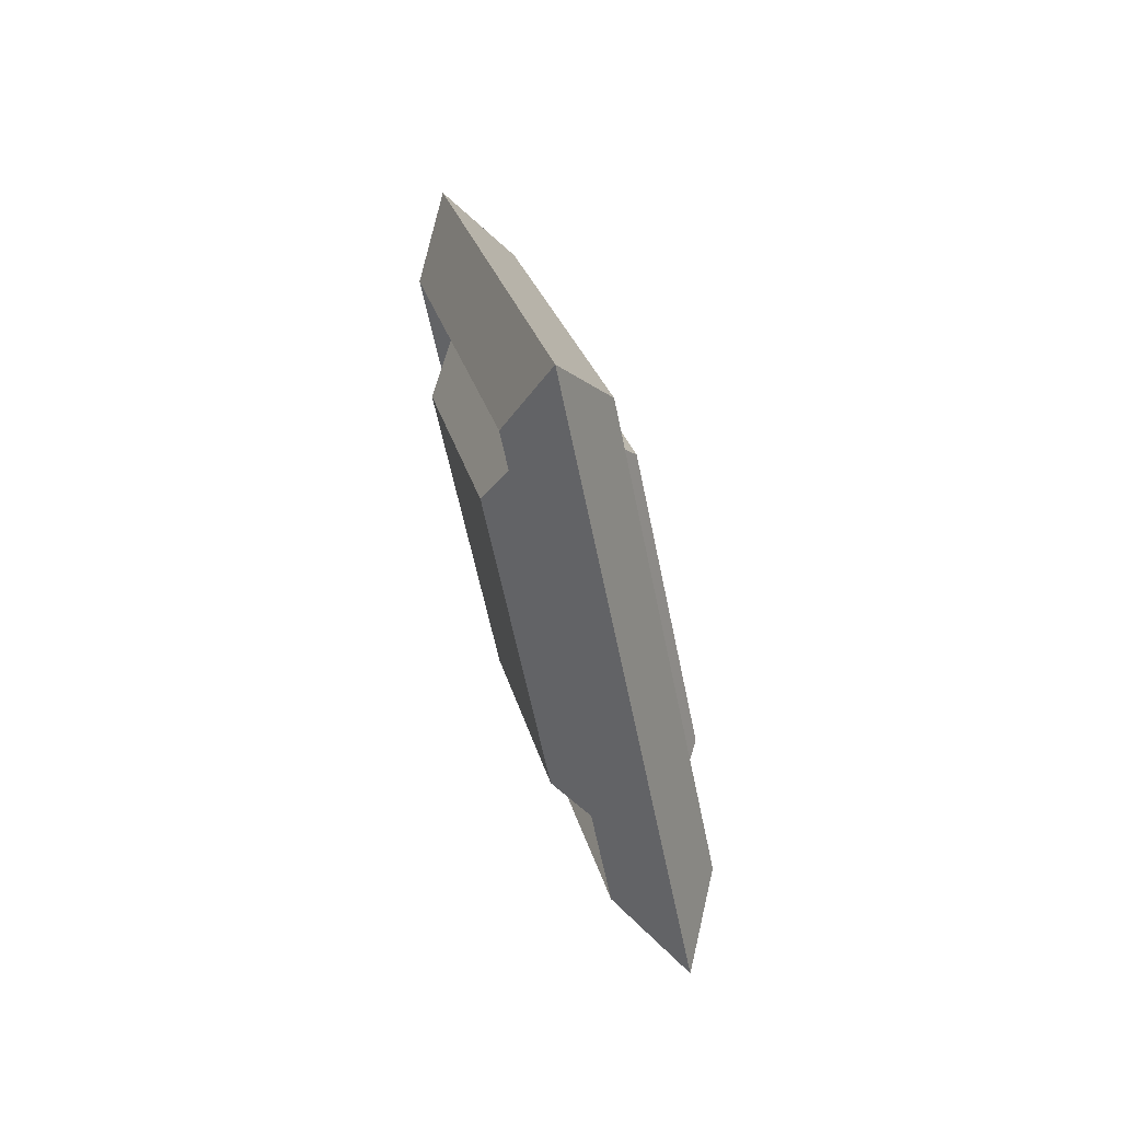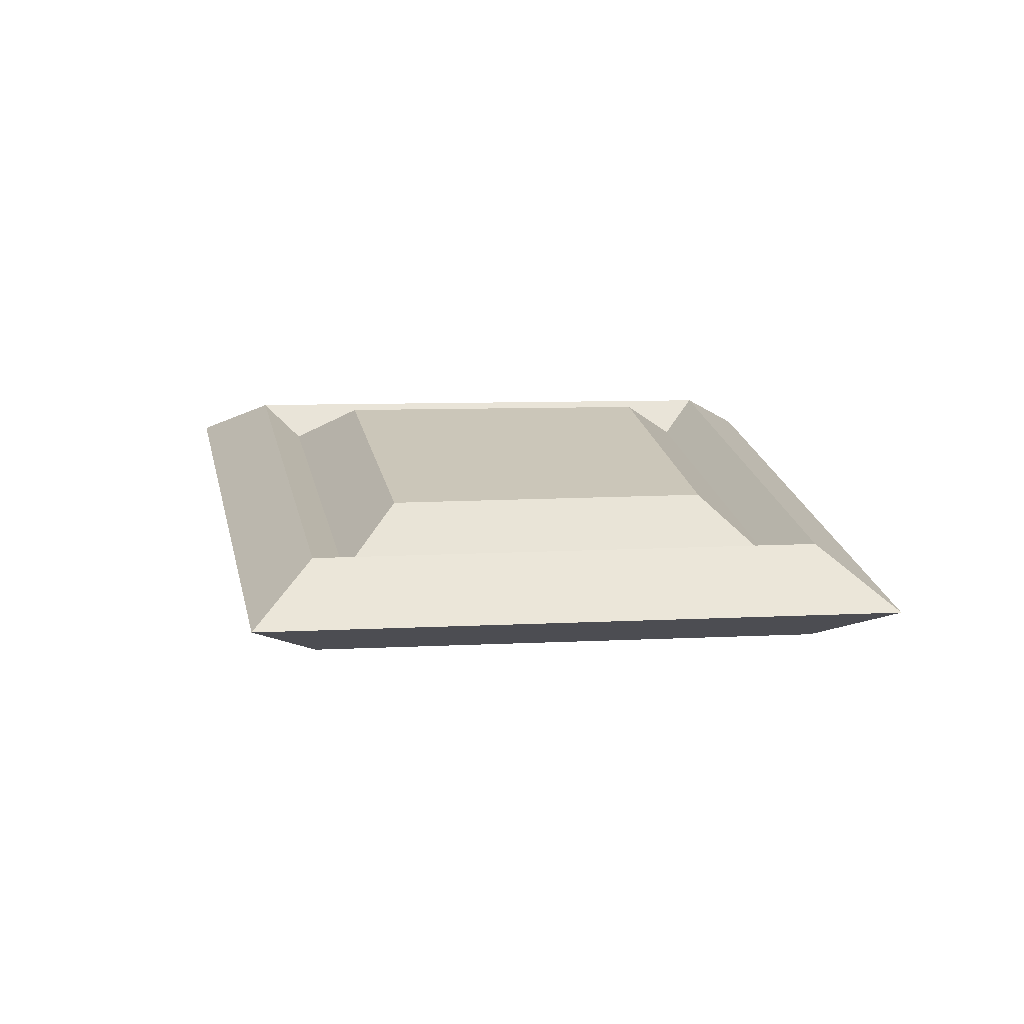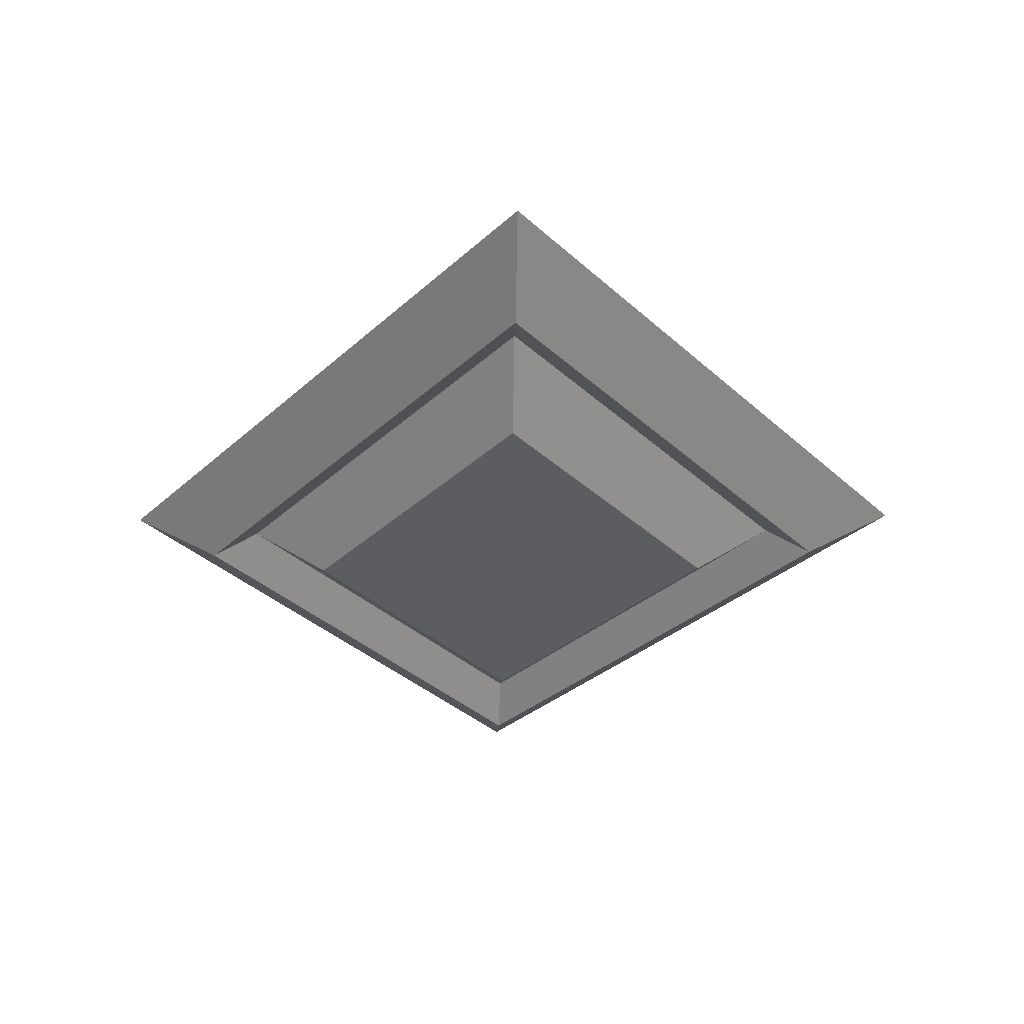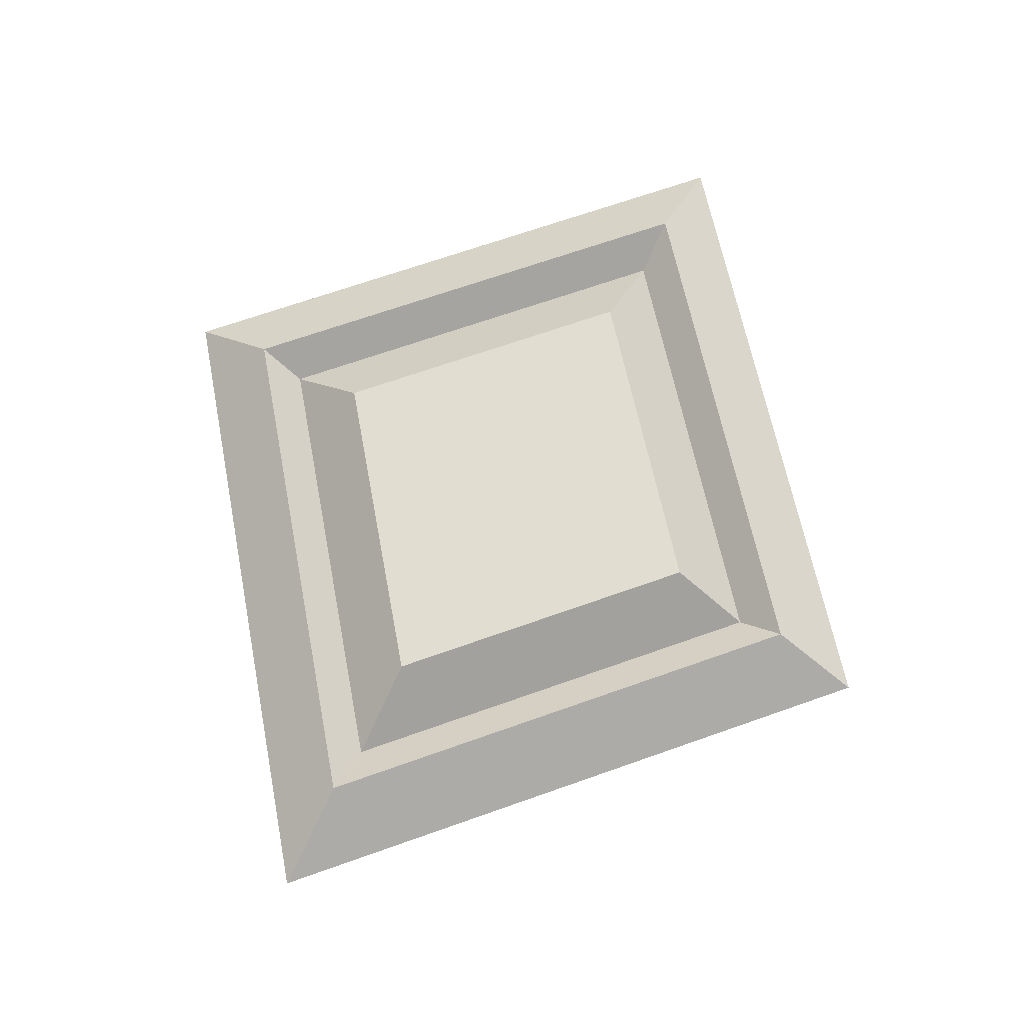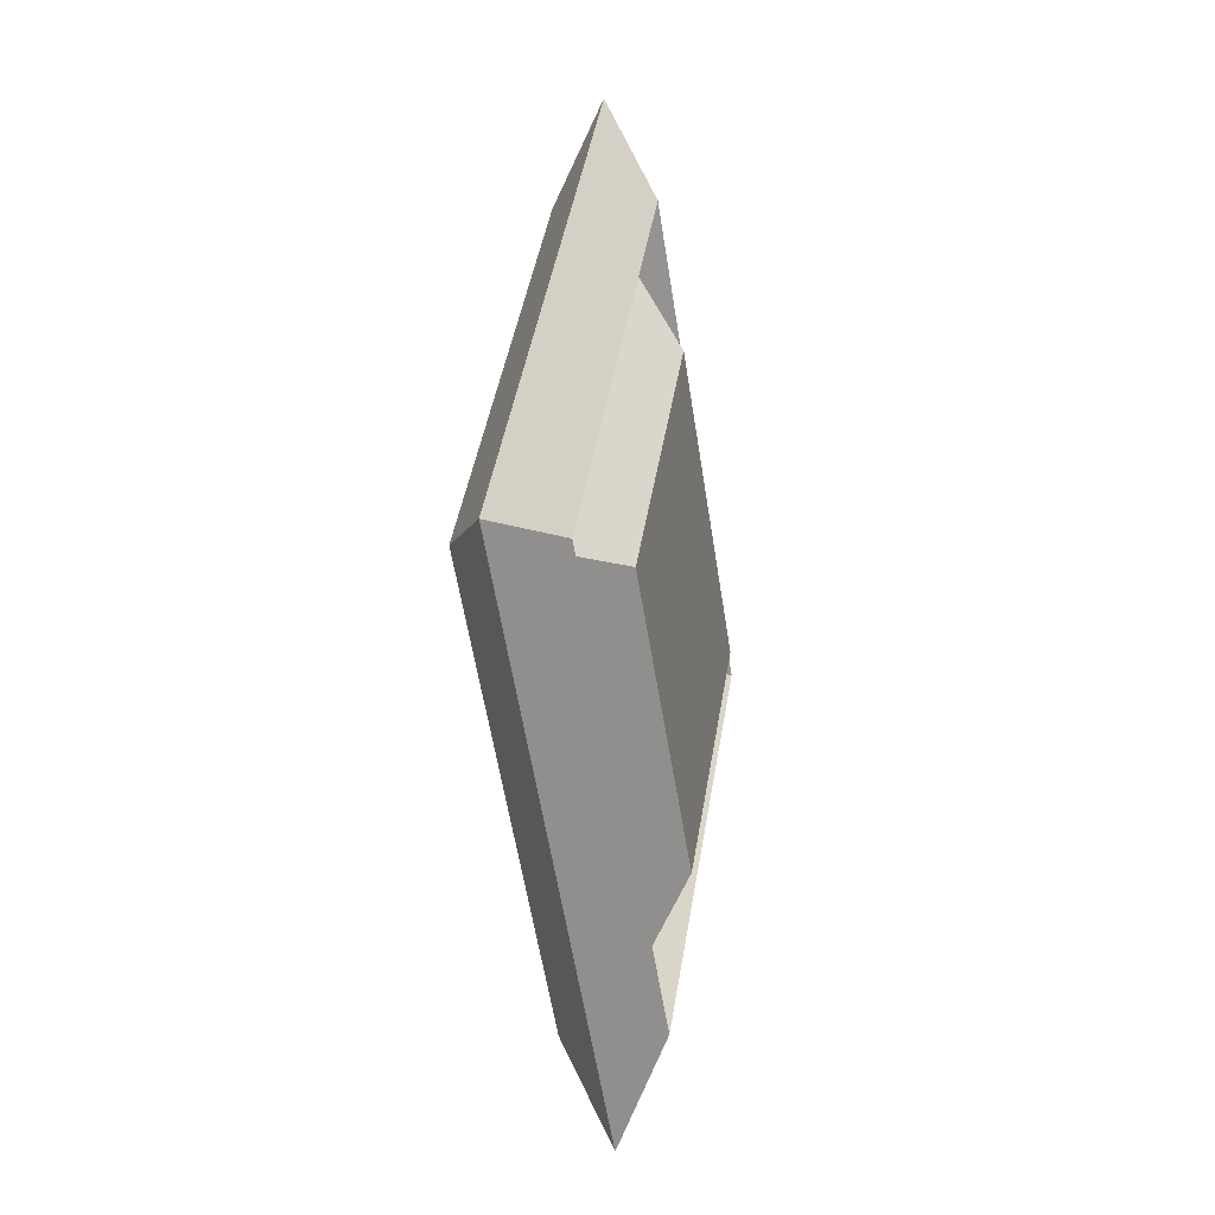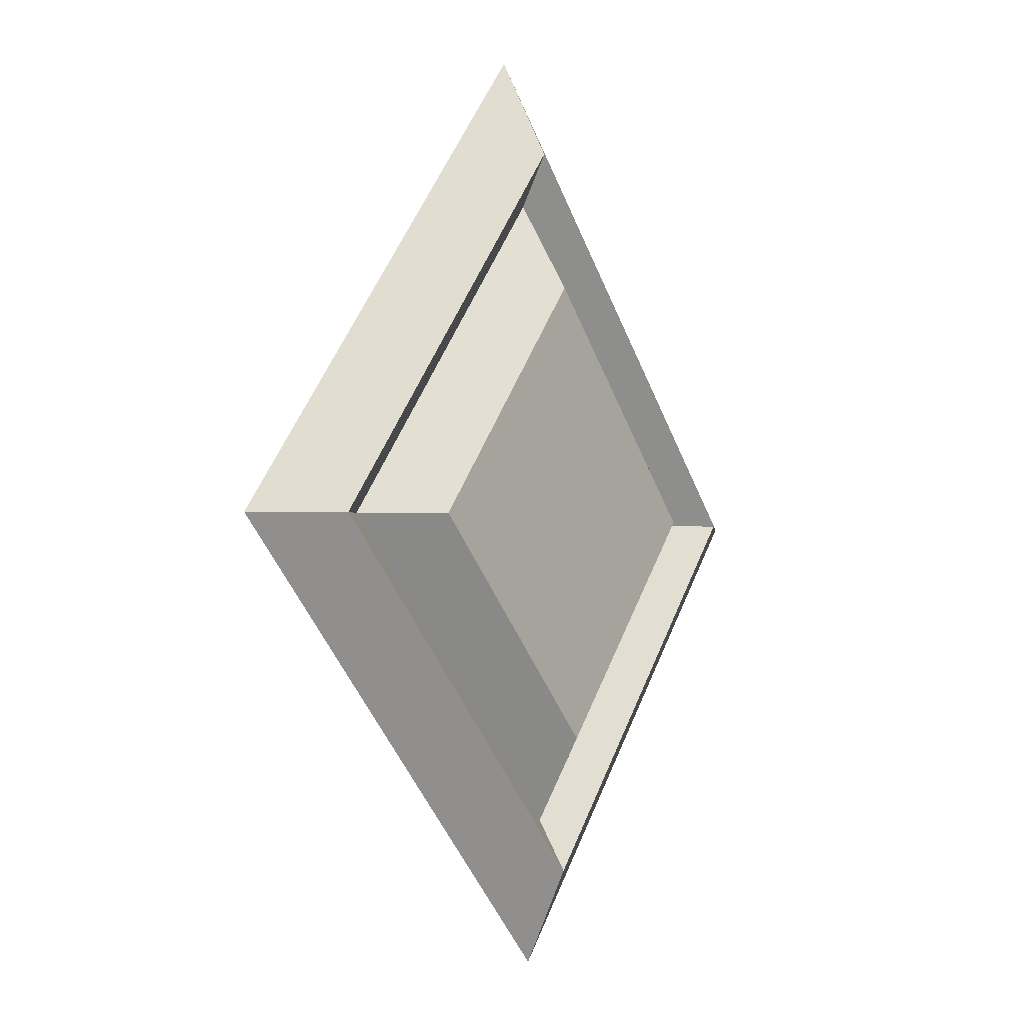
<metadata>
{"format":"obj","ext":"obj","renderer":"f3d","projection":"perspective","resolution":1024,"background":"white","views":[{"elev":72.7,"azim":73.2,"up":"+Y"},{"elev":20.8,"azim":-50.5,"up":"+Z"},{"elev":-36.3,"azim":-178.9,"up":"+Z"},{"elev":68.9,"azim":-148.8,"up":"+Z"},{"elev":-11.5,"azim":-76.6,"up":"+Y"},{"elev":-2.5,"azim":-53.8,"up":"+Y"}]}
</metadata>
<code>
o Plane
v 3.941 0.6468 0.7927
v 4.158 0.9106 0.7927
v 4.126 0.9107 0.7721
v 3.939 0.6836 0.7721
v 3.916 1.182 0.7927
v 3.691 0.9065 0.7927
v 3.724 0.9072 0.7721
v 3.918 1.145 0.7721
v 4.071 0.911 0.8085
v 3.935 0.7462 0.8085
v 3.92 1.081 0.8085
v 3.779 0.9084 0.8085
v 3.944 0.5758 0.7572
v 4.22 0.9103 0.7572
v 3.914 1.255 0.7572
v 3.628 0.9052 0.7572
v 3.941 0.6468 0.7217
v 3.939 0.6836 0.7423
v 4.126 0.9107 0.7423
v 4.158 0.9106 0.7217
v 3.916 1.182 0.7217
v 3.918 1.145 0.7423
v 3.724 0.9072 0.7423
v 3.691 0.9065 0.7217
v 3.935 0.7462 0.7059
v 4.071 0.911 0.7059
v 3.92 1.081 0.7059
v 3.779 0.9084 0.7059
f 1 2 3 4
f 5 6 7 8
f 4 3 9 10
f 11 12 10 9
f 6 1 4 7
f 2 5 8 3
f 8 7 12 11
f 3 8 11 9
f 7 4 10 12
f 2 1 13 14
f 6 5 15 16
f 1 6 16 13
f 5 2 14 15
f 17 18 19 20
f 21 22 23 24
f 18 25 26 19
f 27 26 25 28
f 24 23 18 17
f 20 19 22 21
f 22 27 28 23
f 19 26 27 22
f 23 28 25 18
f 20 14 13 17
f 24 16 15 21
f 17 13 16 24
f 21 15 14 20

</code>
